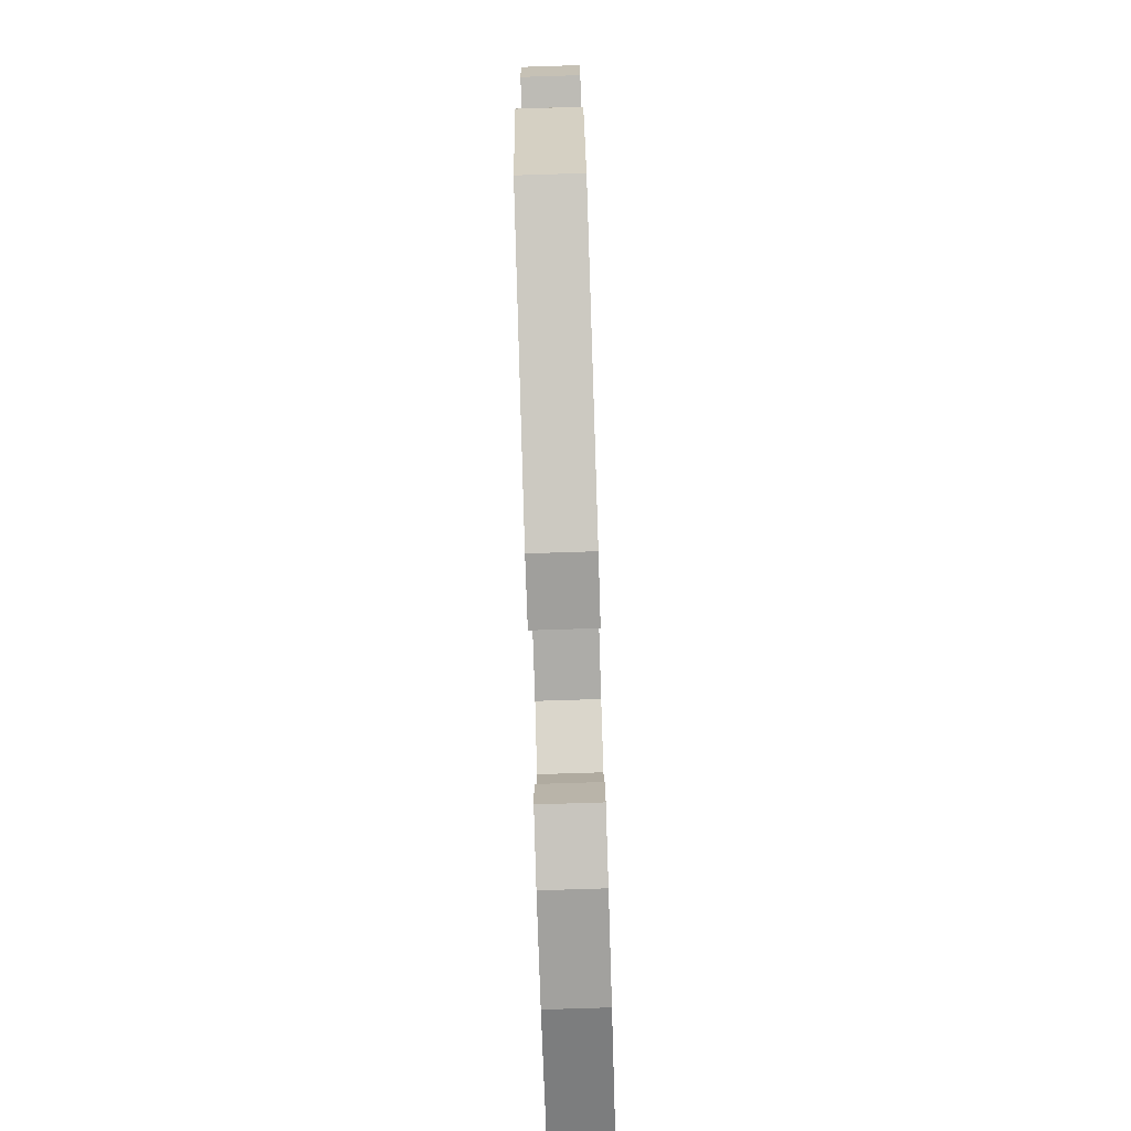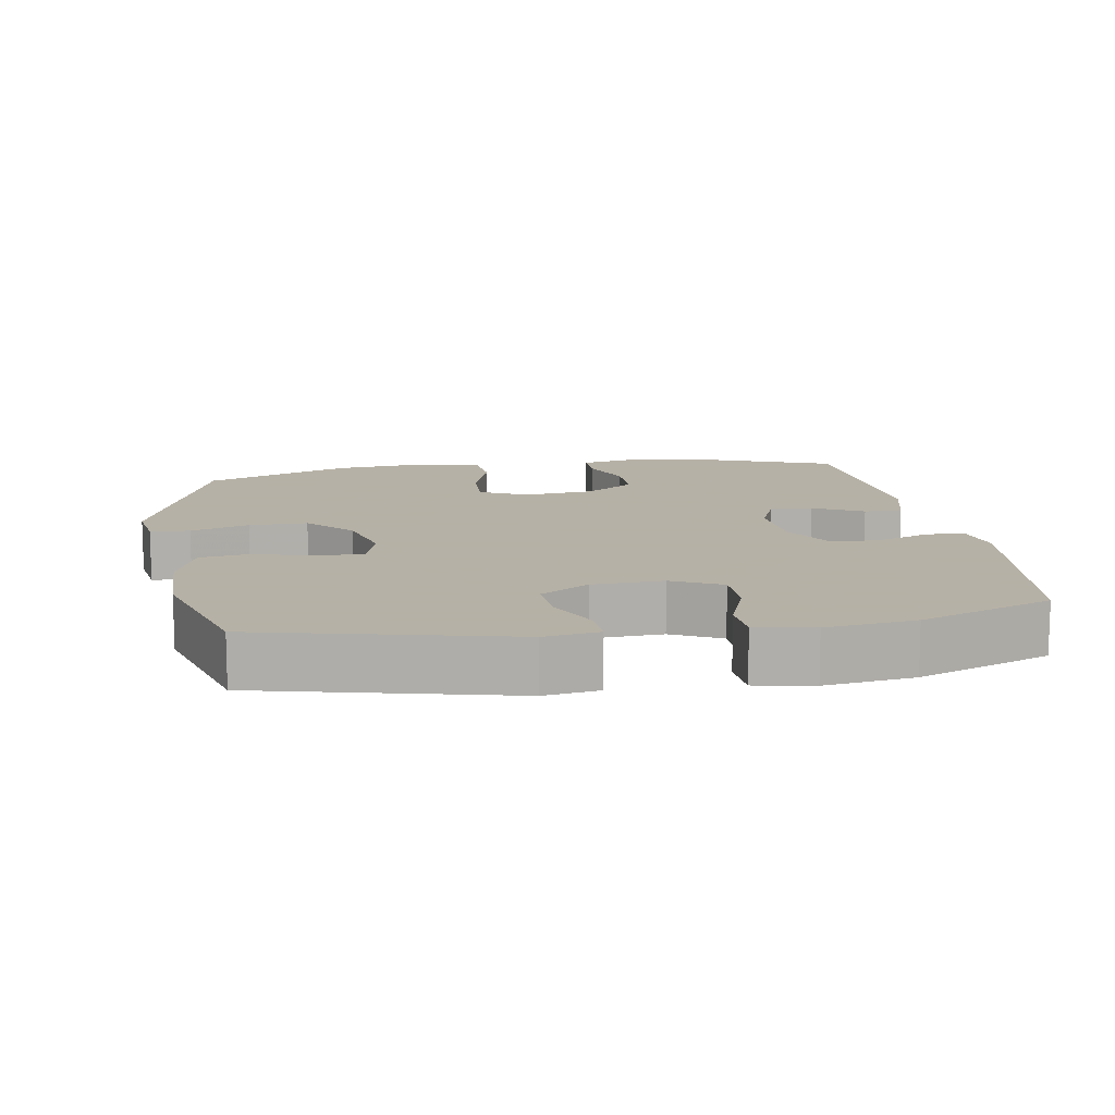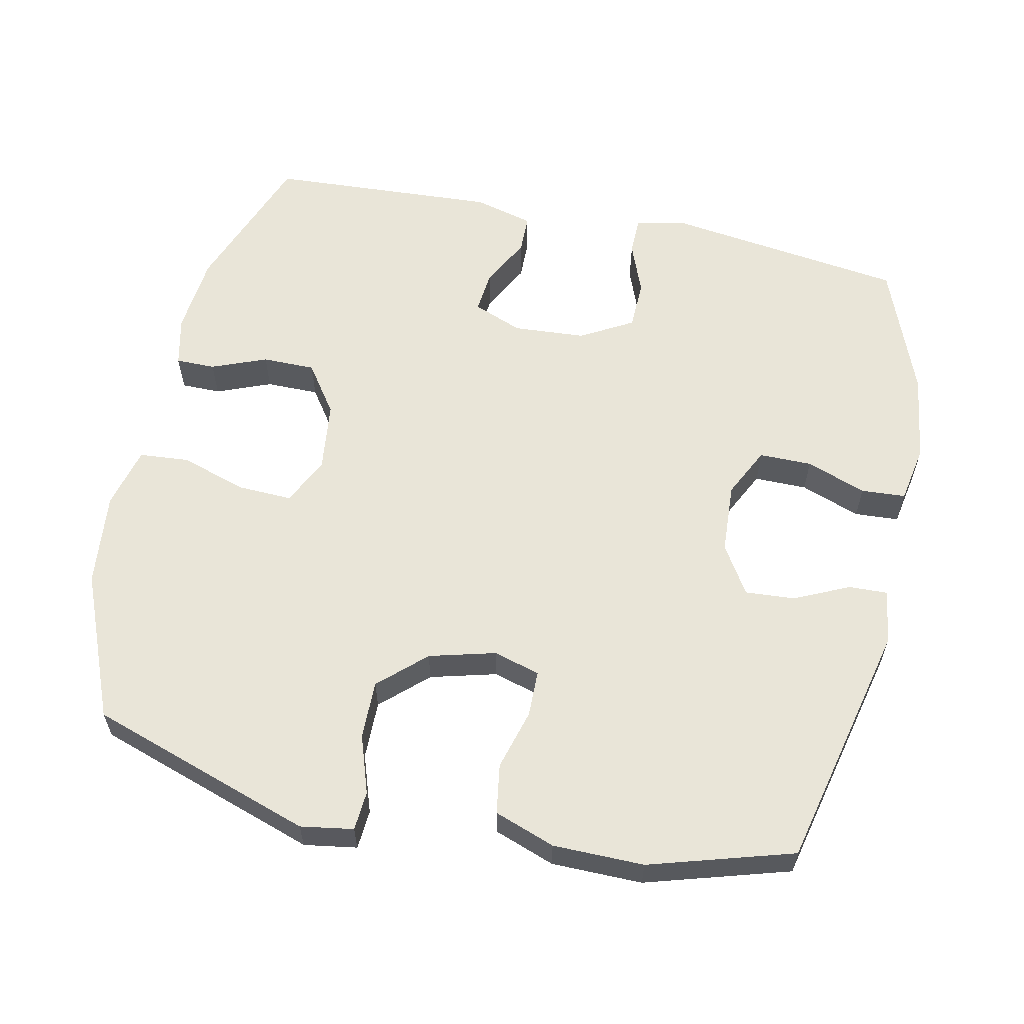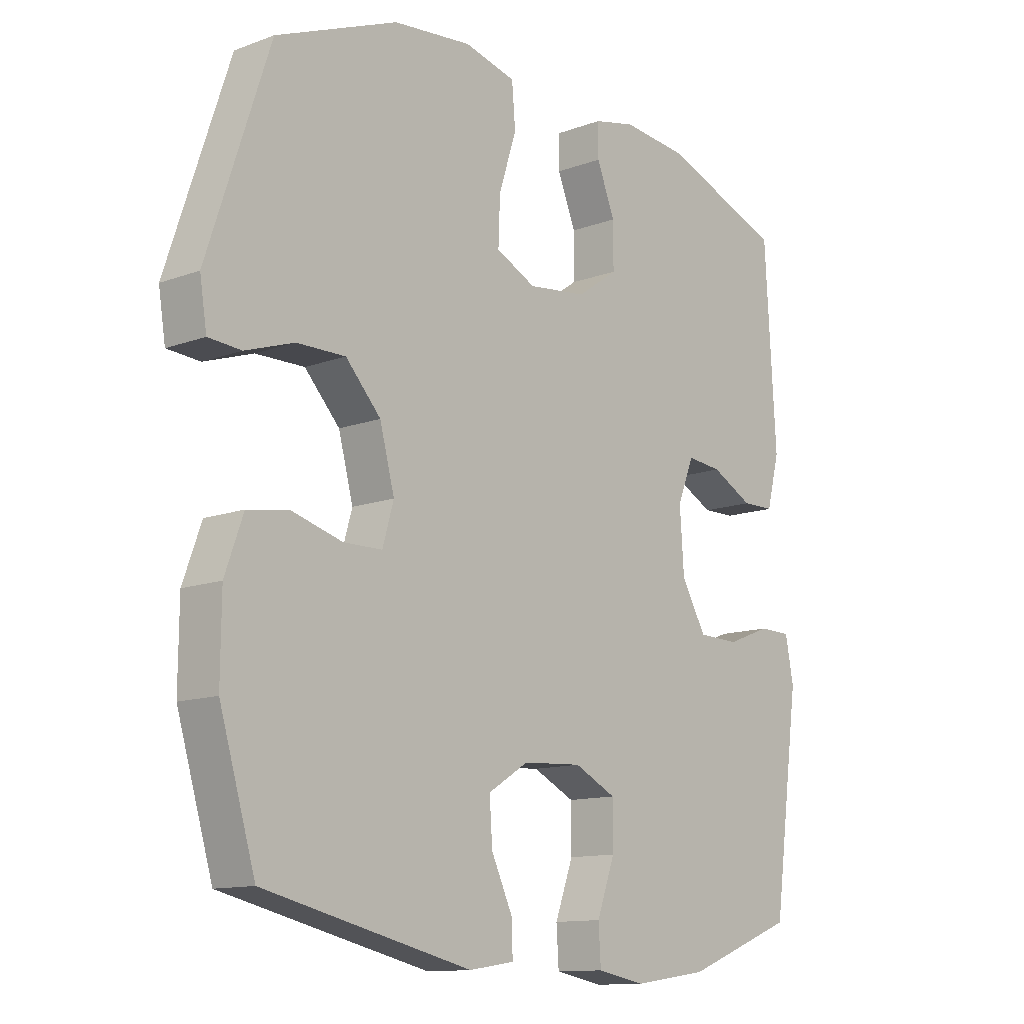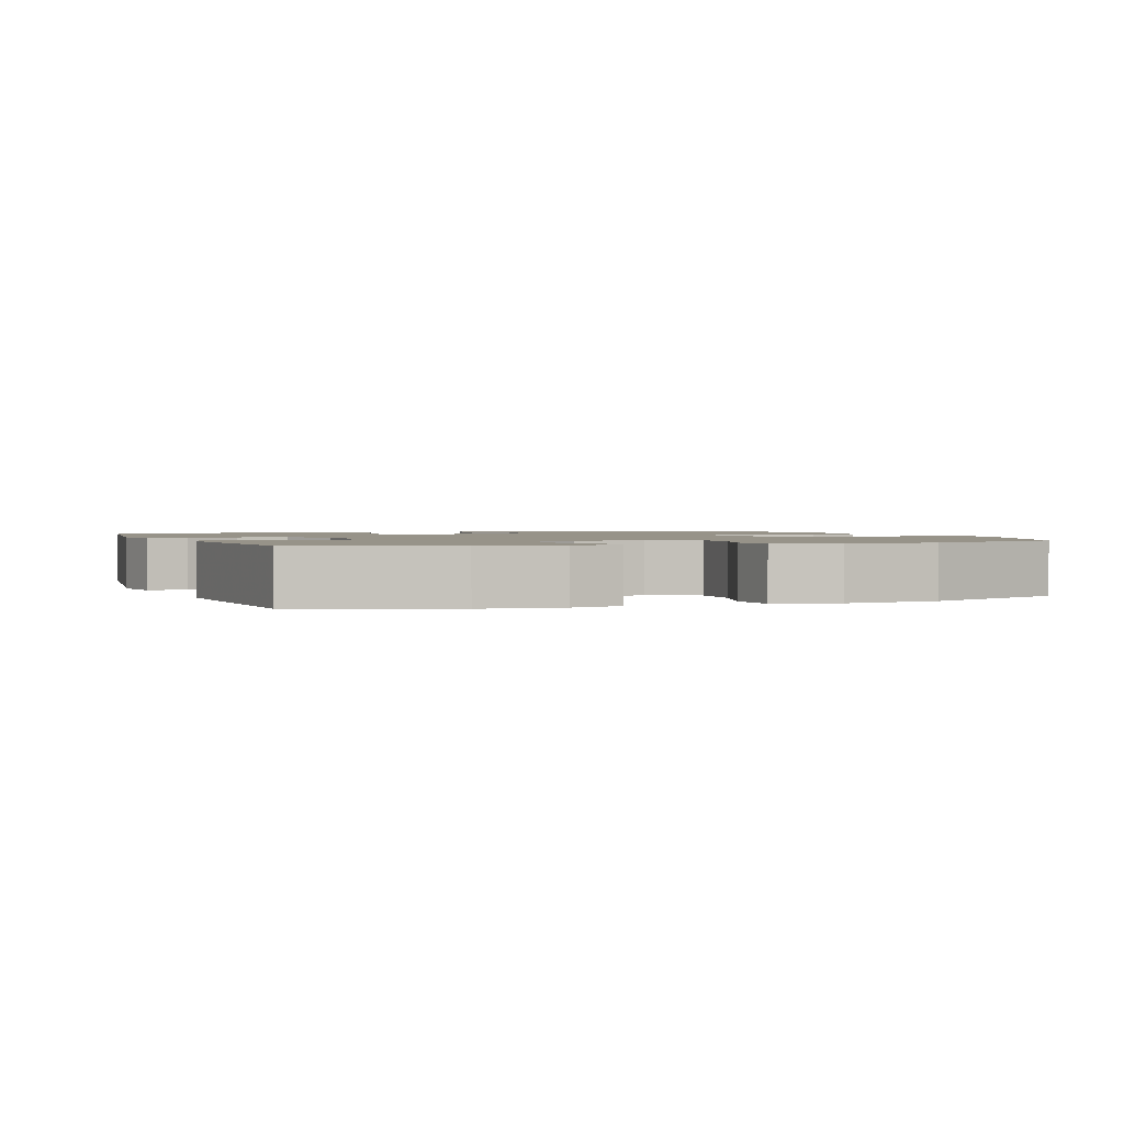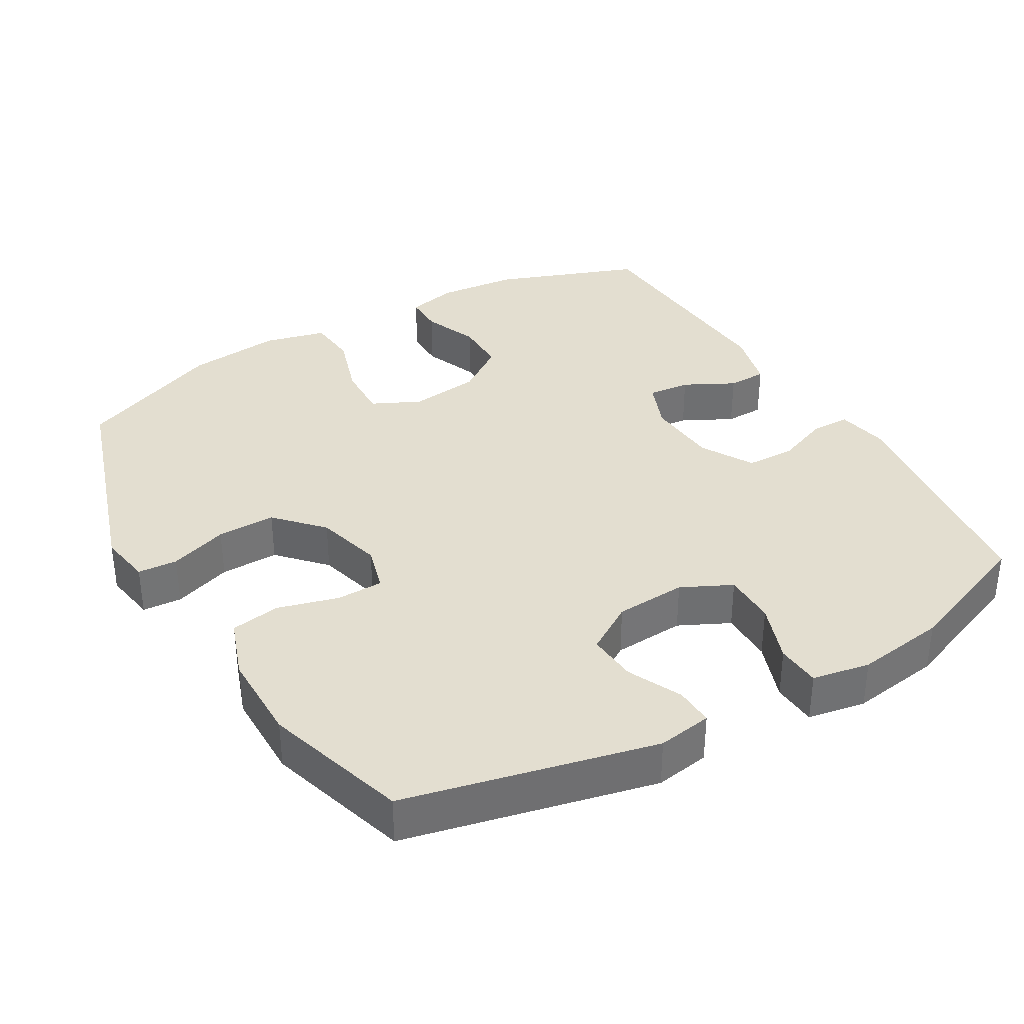
<metadata>
{"format":"obj","ext":"obj","renderer":"f3d","projection":"perspective","resolution":1024,"background":"white","views":[{"elev":-80.0,"azim":91.8,"up":"+Z"},{"elev":12.1,"azim":170.8,"up":"+Y"},{"elev":59.7,"azim":102.1,"up":"+Y"},{"elev":-12.4,"azim":131.0,"up":"+Z"},{"elev":1.5,"azim":-20.7,"up":"+Y"},{"elev":35.7,"azim":149.6,"up":"+Y"}]}
</metadata>
<code>
v -0.5 0.07 0.5
v -0.294 0.07 0.577
v -0.181 0.07 0.588
v -0.11 0.07 0.572
v -0.11 0.07 0.516
v -0.141 0.07 0.438
v -0.141 0.07 0.363
v -0.071 0.07 0.314
v 0.029 0.07 0.302
v 0.097 0.07 0.335
v 0.094 0.07 0.413
v 0.064 0.07 0.506
v 0.07 0.07 0.577
v 0.158 0.07 0.599
v 0.292 0.07 0.585
v 0.5 0.07 0.5
v 0.606 0.07 0.182
v 0.594 0.07 0.107
v 0.538 0.07 0.103
v 0.455 0.07 0.131
v 0.372 0.07 0.132
v 0.312 0.07 0.067
v 0.287 0.07 -0.027
v 0.306 0.07 -0.093
v 0.372 0.07 -0.094
v 0.458 0.07 -0.07
v 0.529 0.07 -0.081
v 0.56 0.07 -0.167
v 0.561 0.07 -0.296
v 0.5 0.07 -0.5
v 0.146 0.07 -0.582
v 0.069 0.07 -0.57
v 0.071 0.07 -0.515
v 0.107 0.07 -0.438
v 0.112 0.07 -0.367
v 0.043 0.07 -0.324
v -0.058 0.07 -0.318
v -0.129 0.07 -0.353
v -0.129 0.07 -0.428
v -0.098 0.07 -0.513
v -0.102 0.07 -0.576
v -0.184 0.07 -0.591
v -0.311 0.07 -0.573
v -0.5 0.07 -0.5
v -0.546 0.07 -0.161
v -0.532 0.07 -0.088
v -0.477 0.07 -0.087
v -0.402 0.07 -0.116
v -0.332 0.07 -0.114
v -0.29 0.07 -0.04
v -0.283 0.07 0.063
v -0.311 0.07 0.133
v -0.371 0.07 0.127
v -0.442 0.07 0.09
v -0.497 0.07 0.091
v -0.519 0.07 0.176
v -0.5 0 0.5
v -0.294 0 0.577
v -0.181 0 0.588
v -0.11 0 0.572
v -0.11 0 0.516
v -0.141 0 0.438
v -0.141 0 0.363
v -0.071 0 0.314
v 0.029 0 0.302
v 0.097 0 0.335
v 0.094 0 0.413
v 0.064 0 0.506
v 0.07 0 0.577
v 0.158 0 0.599
v 0.292 0 0.585
v 0.5 0 0.5
v 0.606 0 0.182
v 0.594 0 0.107
v 0.538 0 0.103
v 0.455 0 0.131
v 0.372 0 0.132
v 0.312 0 0.067
v 0.287 0 -0.027
v 0.306 0 -0.093
v 0.372 0 -0.094
v 0.458 0 -0.07
v 0.529 0 -0.081
v 0.56 0 -0.167
v 0.561 0 -0.296
v 0.5 0 -0.5
v 0.146 0 -0.582
v 0.069 0 -0.57
v 0.071 0 -0.515
v 0.107 0 -0.438
v 0.112 0 -0.367
v 0.043 0 -0.324
v -0.058 0 -0.318
v -0.129 0 -0.353
v -0.129 0 -0.428
v -0.098 0 -0.513
v -0.102 0 -0.576
v -0.184 0 -0.591
v -0.311 0 -0.573
v -0.5 0 -0.5
v -0.546 0 -0.161
v -0.532 0 -0.088
v -0.477 0 -0.087
v -0.402 0 -0.116
v -0.332 0 -0.114
v -0.29 0 -0.04
v -0.283 0 0.063
v -0.311 0 0.133
v -0.371 0 0.127
v -0.442 0 0.09
v -0.497 0 0.091
v -0.519 0 0.176
f 4 5 6
f 3 4 6
f 2 3 6
f 1 2 6
f 56 1 6
f 55 56 6
f 54 55 6
f 53 54 6
f 52 53 6 7
f 51 52 7 8
f 50 51 8 9
f 49 50 9 10
f 46 47 48
f 45 46 48
f 44 45 48
f 43 44 48
f 42 43 48
f 41 42 48
f 40 41 48
f 39 40 48
f 38 39 48 49
f 37 38 49 10
f 32 33 34
f 31 32 34
f 30 31 34
f 29 30 34
f 28 29 34
f 27 28 34
f 26 27 34
f 25 26 34
f 24 25 34 35
f 23 24 35 36
f 18 19 20
f 17 18 20
f 16 17 20
f 15 16 20
f 14 15 20
f 13 14 20
f 12 13 20
f 11 12 20
f 10 11 20 21
f 36 37 10
f 23 36 10
f 22 23 10
f 10 21 22
f 62 61 60
f 62 60 59
f 62 59 58
f 62 58 57
f 62 57 112
f 62 112 111
f 62 111 110
f 62 110 109
f 63 62 109 108
f 64 63 108 107
f 65 64 107 106
f 66 65 106 105
f 104 103 102
f 104 102 101
f 104 101 100
f 104 100 99
f 104 99 98
f 104 98 97
f 104 97 96
f 104 96 95
f 105 104 95 94
f 66 105 94 93
f 90 89 88
f 90 88 87
f 90 87 86
f 90 86 85
f 90 85 84
f 90 84 83
f 90 83 82
f 90 82 81
f 91 90 81 80
f 92 91 80 79
f 76 75 74
f 76 74 73
f 76 73 72
f 76 72 71
f 76 71 70
f 76 70 69
f 76 69 68
f 76 68 67
f 77 76 67 66
f 66 93 92
f 66 92 79
f 66 79 78
f 78 77 66
f 1 57 58 2
f 2 58 59 3
f 3 59 60 4
f 4 60 61 5
f 5 61 62 6
f 6 62 63 7
f 7 63 64 8
f 8 64 65 9
f 9 65 66 10
f 10 66 67 11
f 11 67 68 12
f 12 68 69 13
f 13 69 70 14
f 14 70 71 15
f 15 71 72 16
f 16 72 73 17
f 17 73 74 18
f 18 74 75 19
f 19 75 76 20
f 20 76 77 21
f 21 77 78 22
f 22 78 79 23
f 23 79 80 24
f 24 80 81 25
f 25 81 82 26
f 26 82 83 27
f 27 83 84 28
f 28 84 85 29
f 29 85 86 30
f 30 86 87 31
f 31 87 88 32
f 32 88 89 33
f 33 89 90 34
f 34 90 91 35
f 35 91 92 36
f 36 92 93 37
f 37 93 94 38
f 38 94 95 39
f 39 95 96 40
f 40 96 97 41
f 41 97 98 42
f 42 98 99 43
f 43 99 100 44
f 44 100 101 45
f 45 101 102 46
f 46 102 103 47
f 47 103 104 48
f 48 104 105 49
f 49 105 106 50
f 50 106 107 51
f 51 107 108 52
f 52 108 109 53
f 53 109 110 54
f 54 110 111 55
f 55 111 112 56
f 56 112 57 1

</code>
